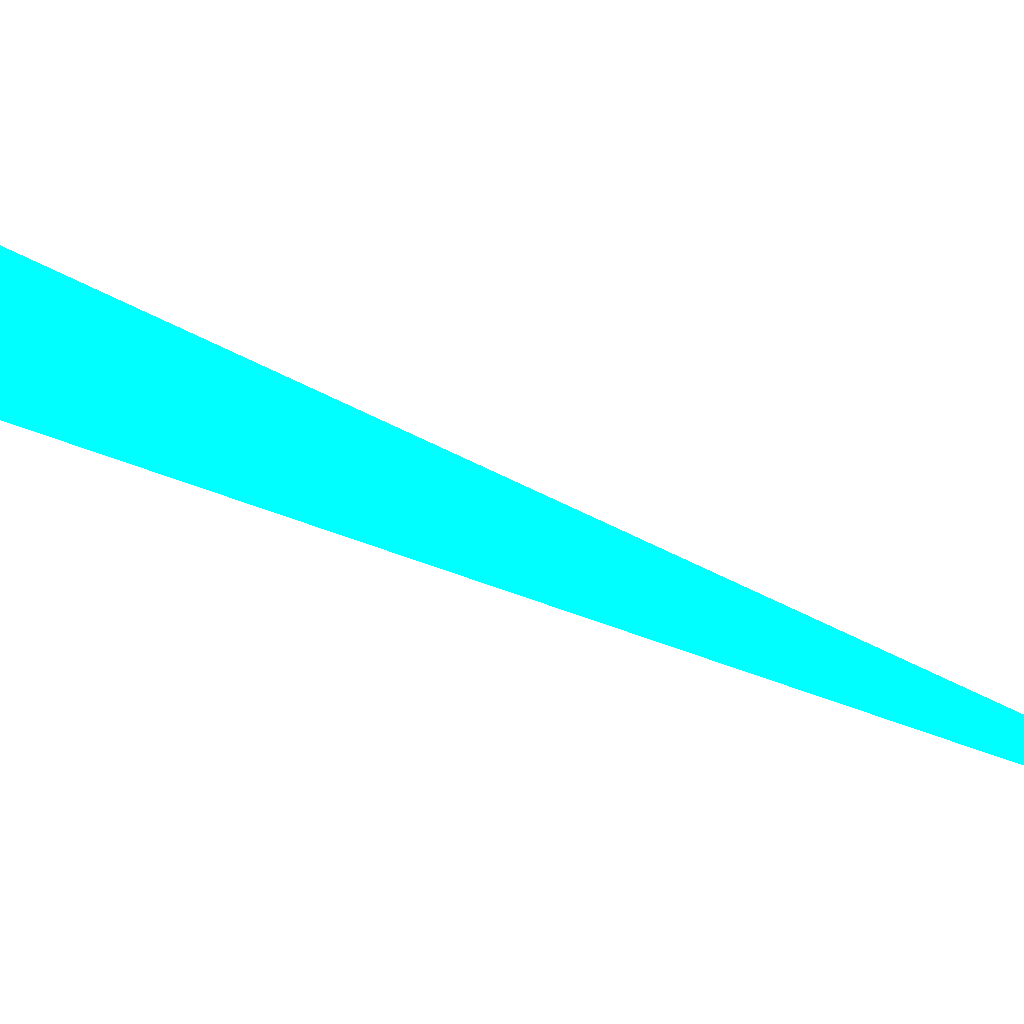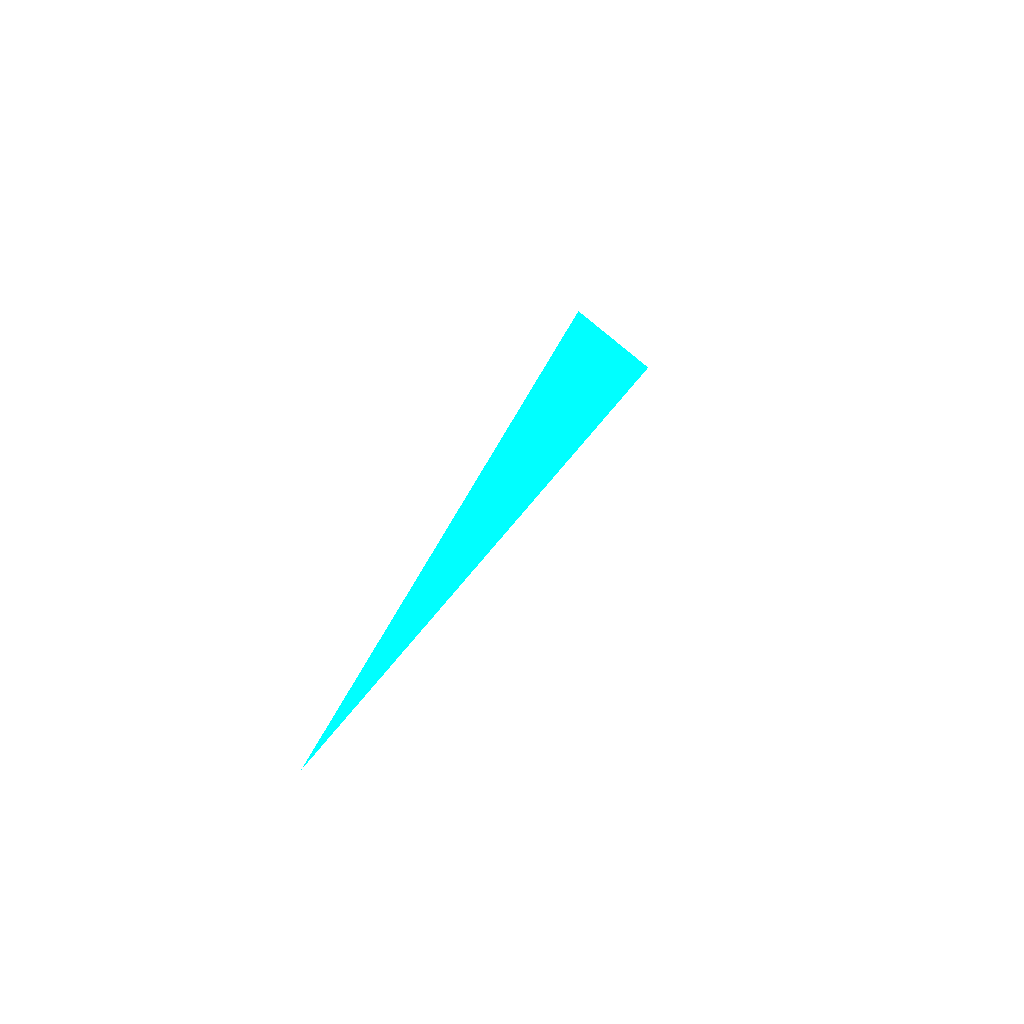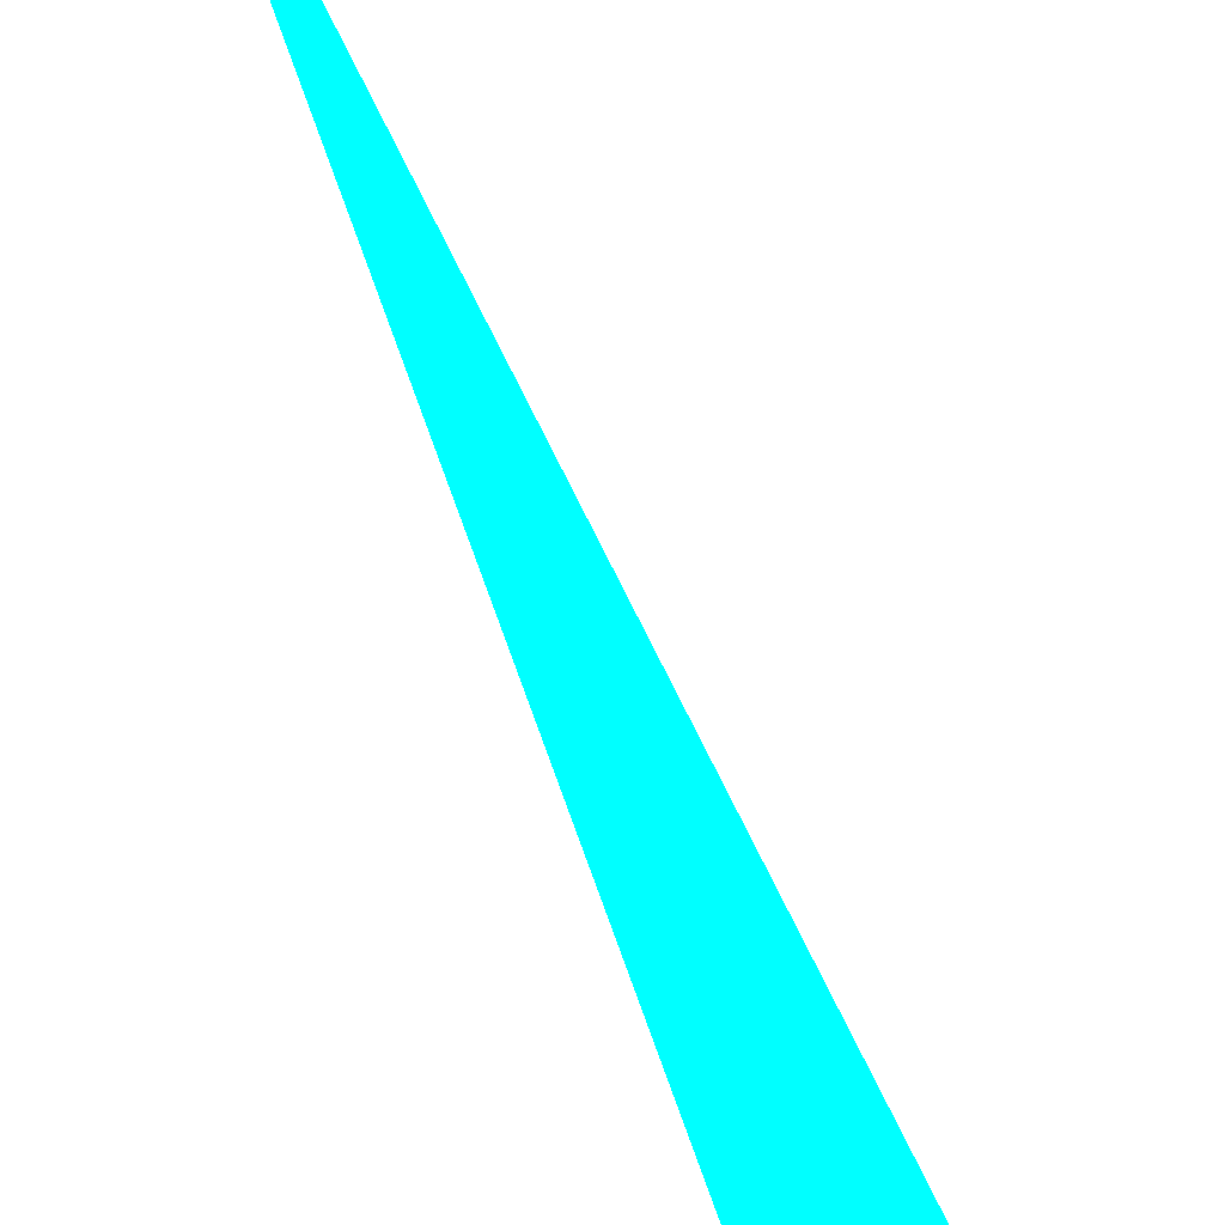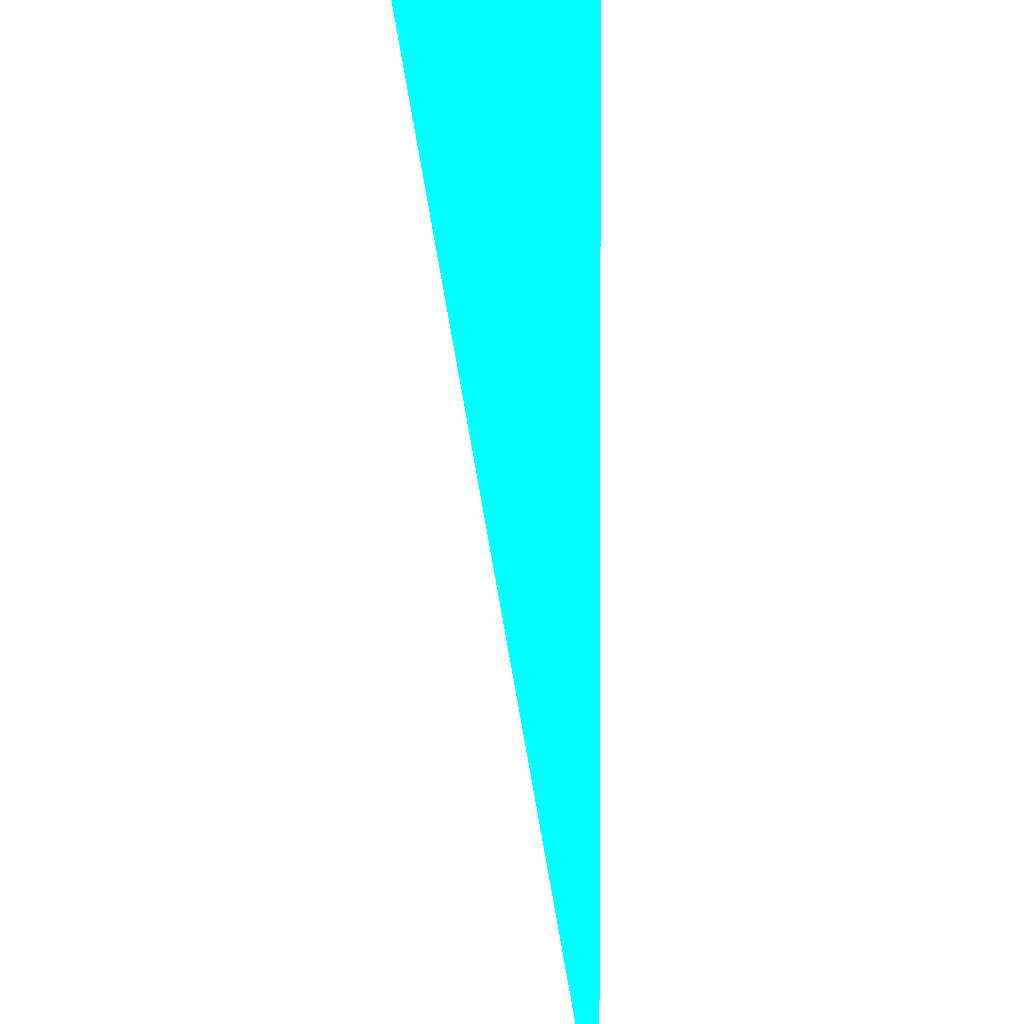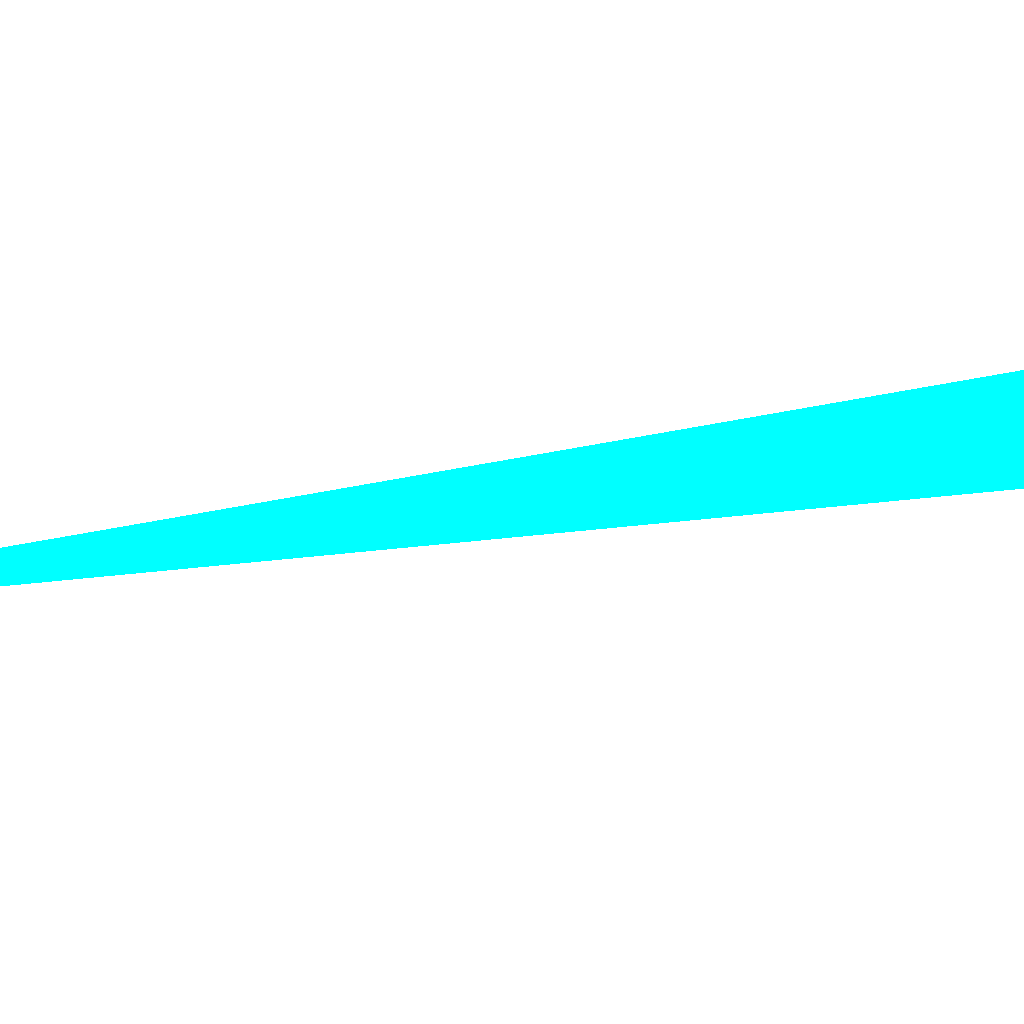
<metadata>
{"format":"obj","ext":"obj","renderer":"f3d","projection":"perspective","resolution":1024,"background":"white","views":[{"elev":59.7,"azim":-84.9,"up":"+Z"},{"elev":-54.4,"azim":-23.4,"up":"+Y"},{"elev":-50.6,"azim":-1.0,"up":"+Z"},{"elev":-49.3,"azim":164.5,"up":"+Z"},{"elev":39.7,"azim":58.4,"up":"+Z"}]}
</metadata>
<code>
o geometry_0
v 6.125e+05 5.855e+06 648 0 1 1
v 6.125e+05 5.855e+06 648 0 1 1
v 6.125e+05 5.855e+06 648 0 1 1
f 3 1 2

</code>
